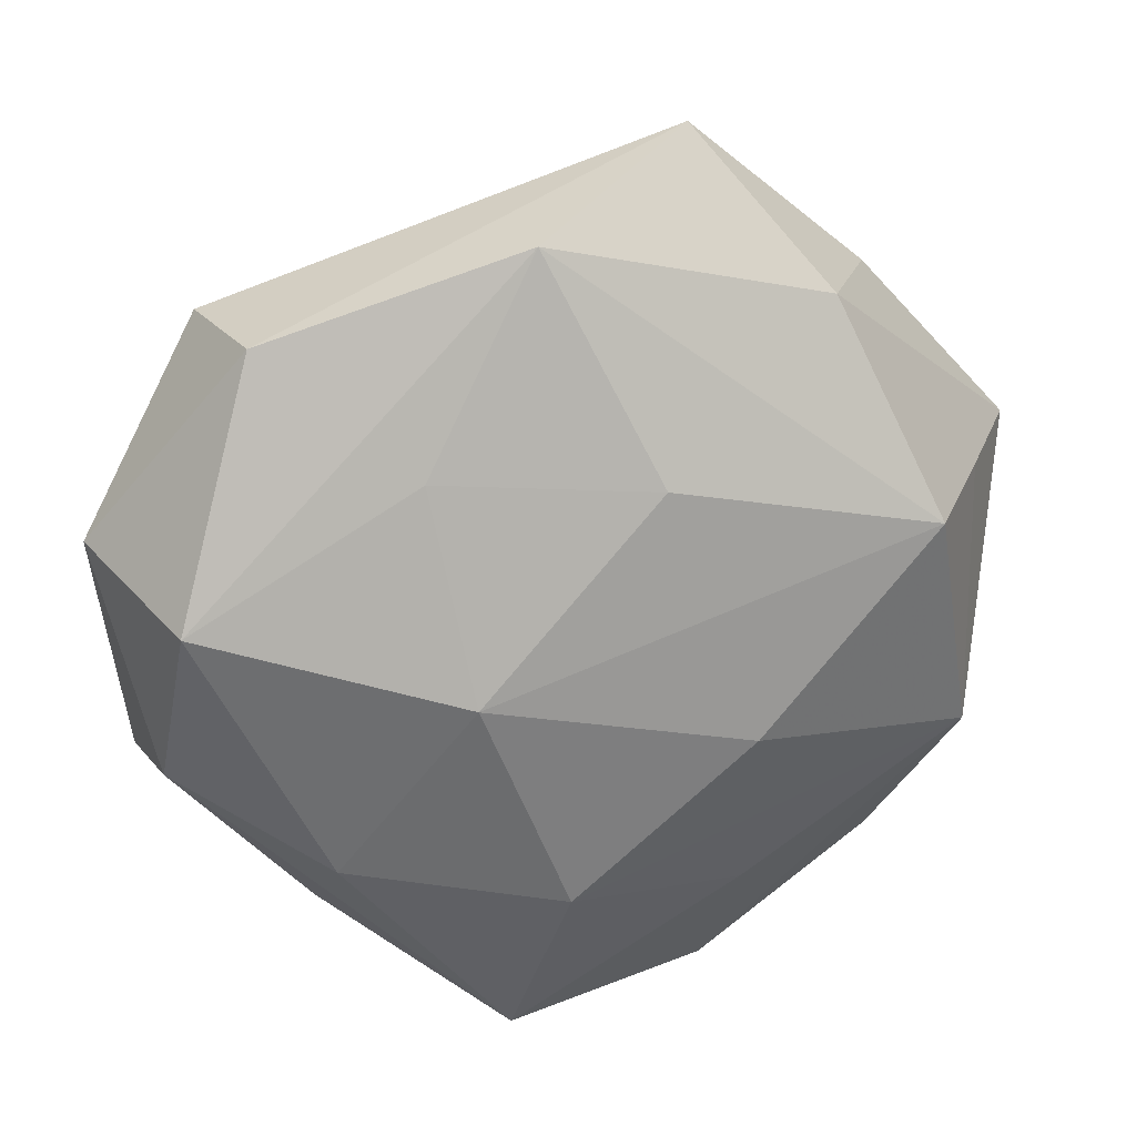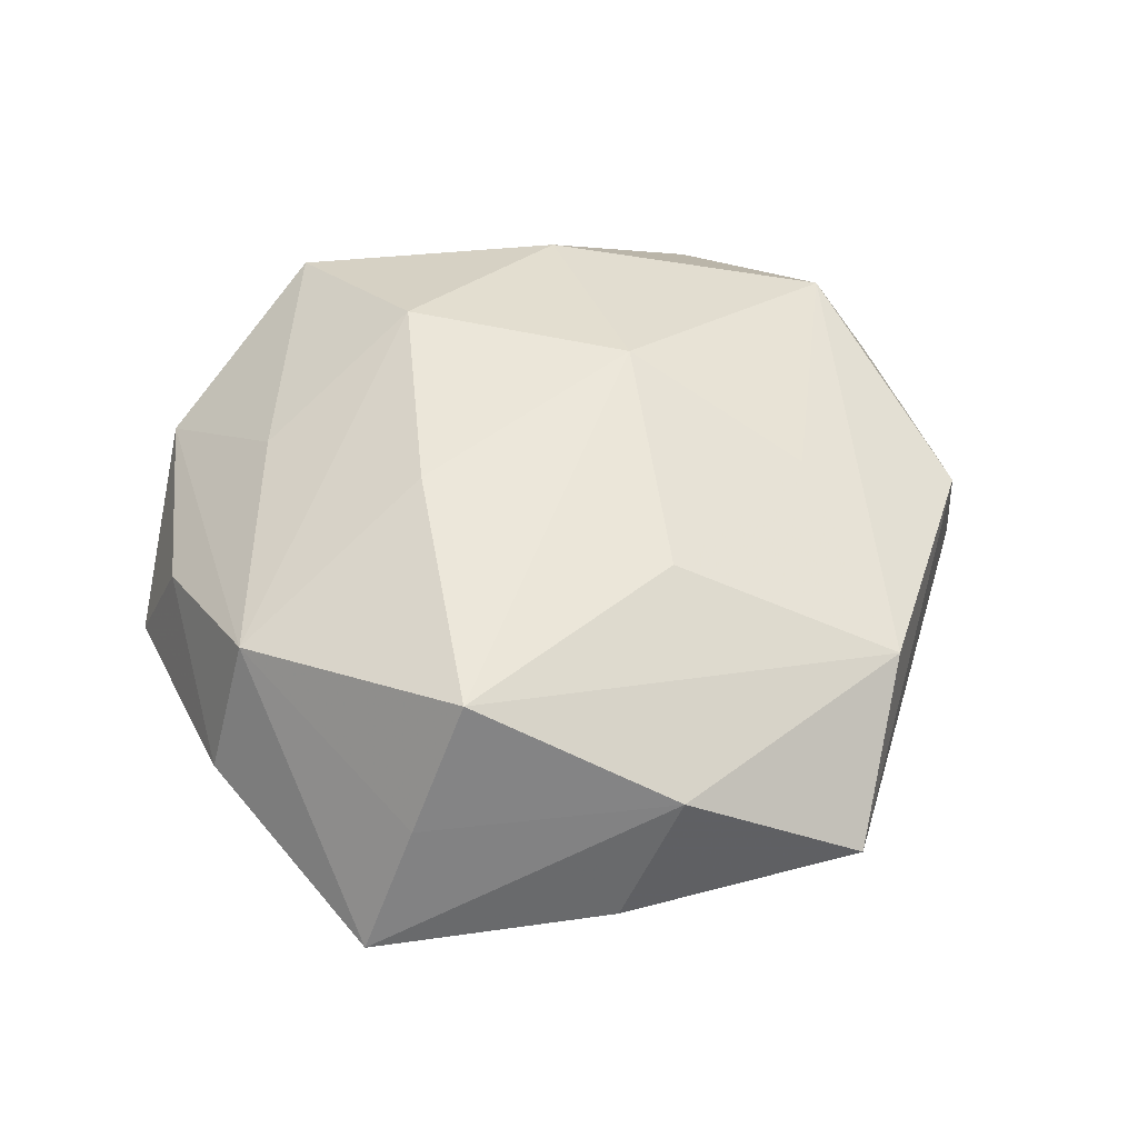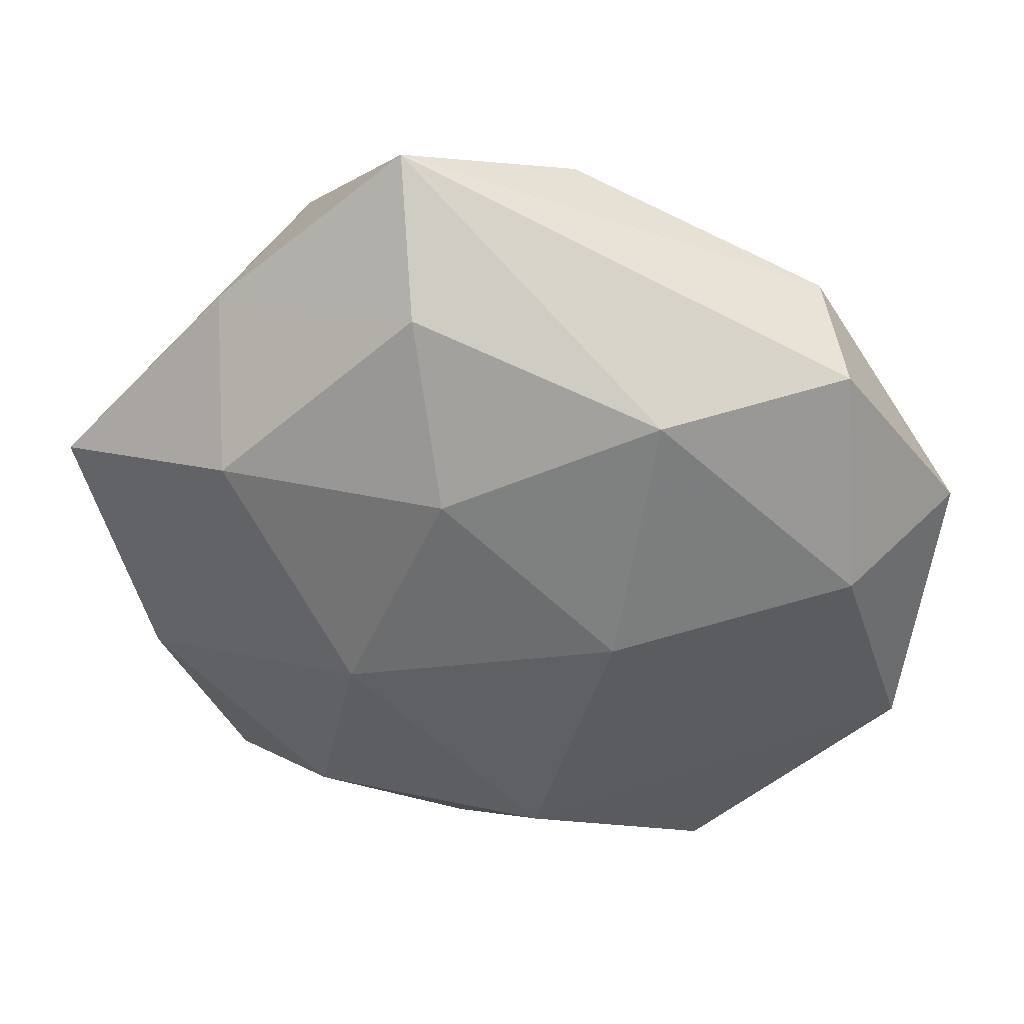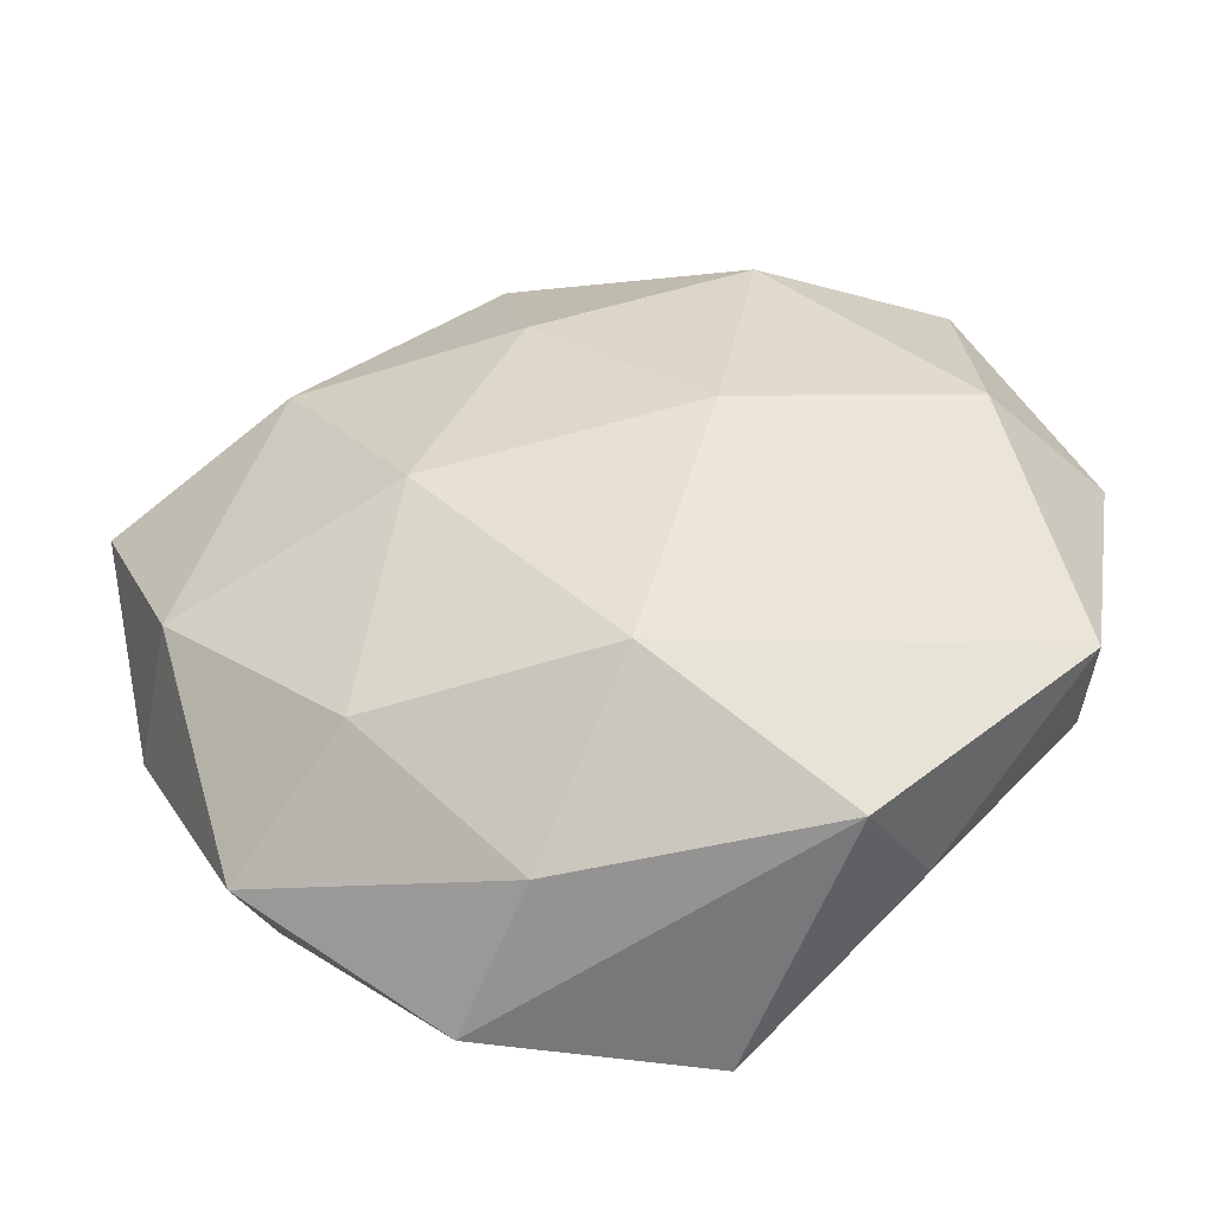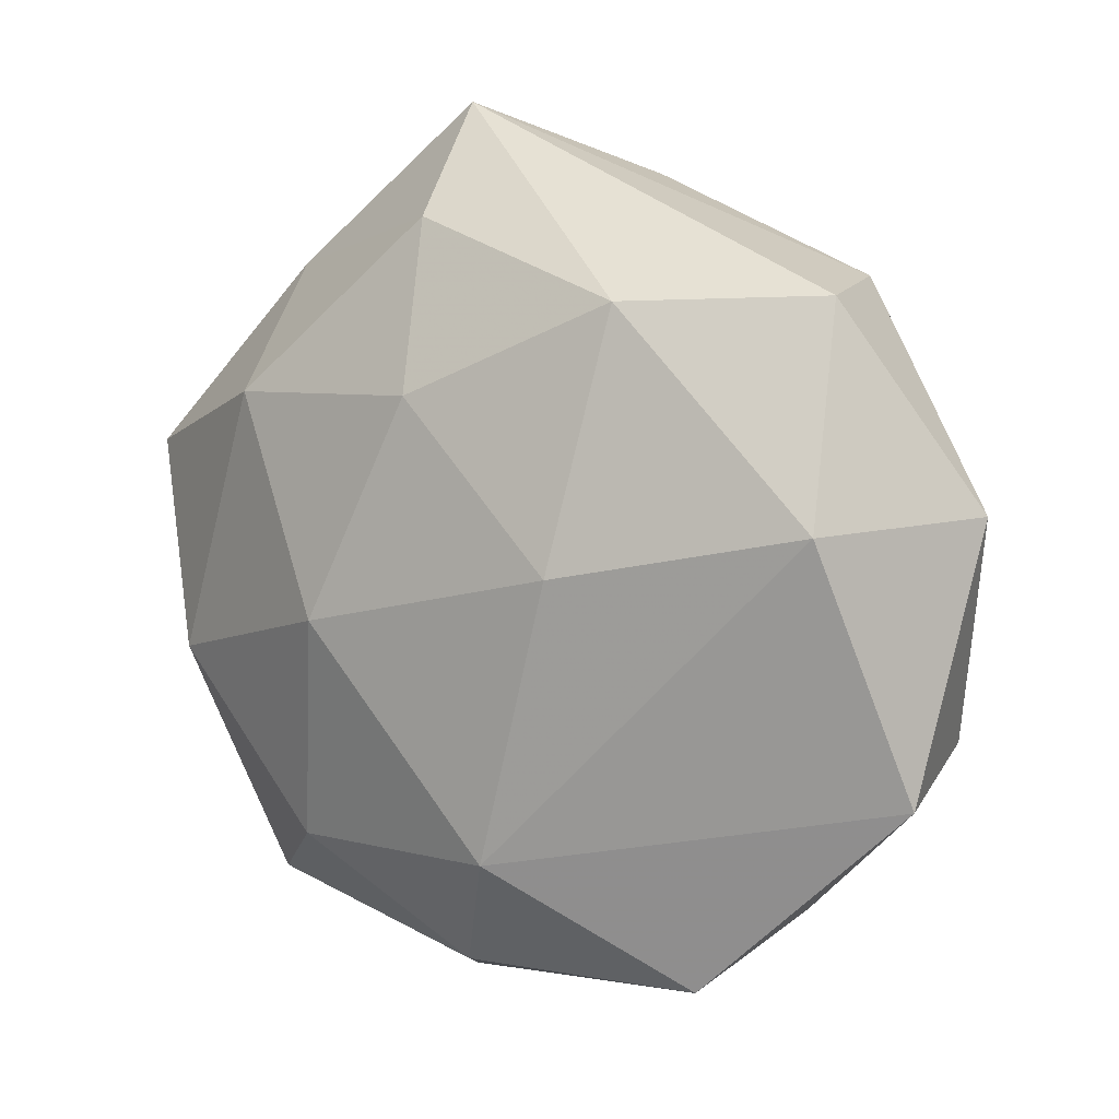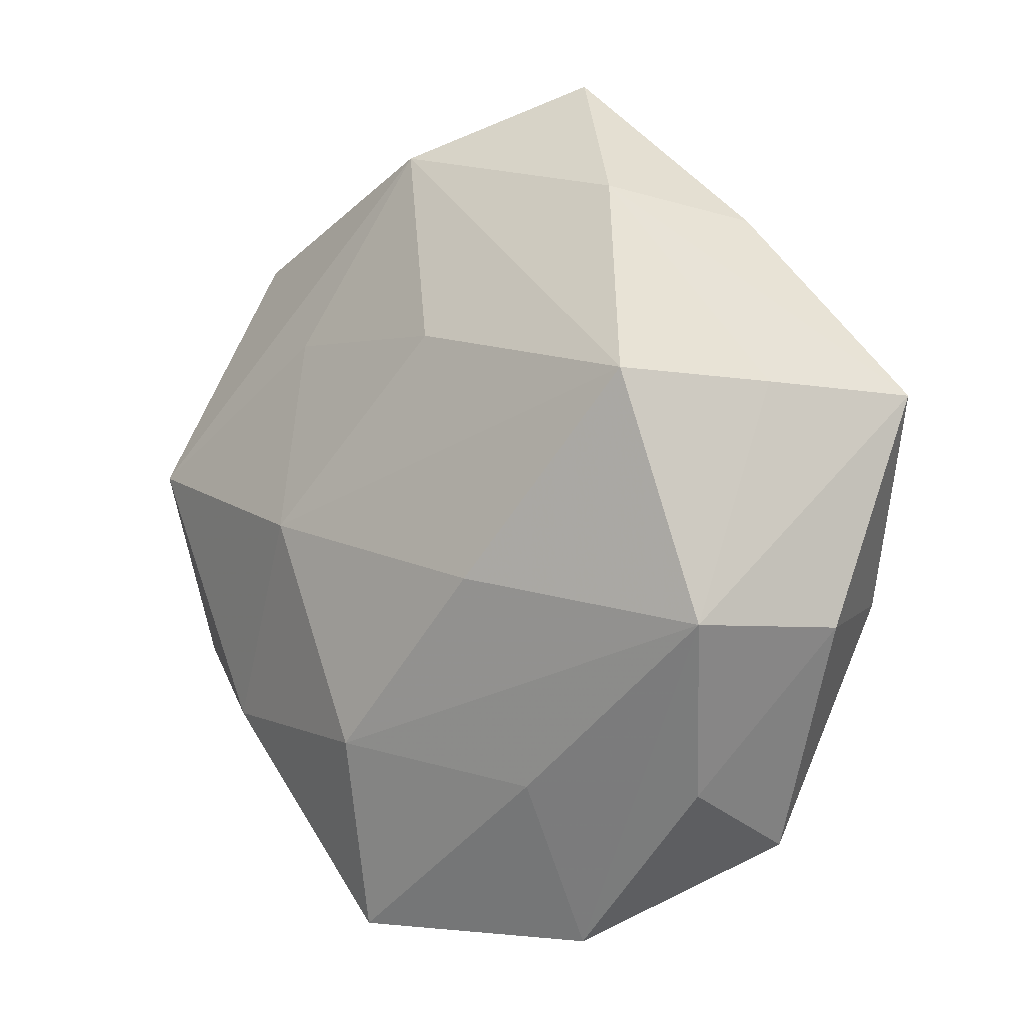
<metadata>
{"format":"obj","ext":"obj","renderer":"f3d","projection":"perspective","resolution":1024,"background":"white","views":[{"elev":27.6,"azim":-12.1,"up":"+Y"},{"elev":52.3,"azim":127.3,"up":"+Z"},{"elev":42.5,"azim":-172.5,"up":"+Y"},{"elev":-45.9,"azim":-171.1,"up":"+Y"},{"elev":9.0,"azim":-145.5,"up":"+Y"},{"elev":-3.9,"azim":41.5,"up":"+Y"}]}
</metadata>
<code>
v -0.01068 0.0001325 0.01811
v 0.02537 -0.02686 -0.005002
v 0.006782 0.02974 -0.009305
v 0.01104 -0.005045 0.0182
v 0.02248 0.01536 -0.01294
v 0.0119 -0.02194 0.01153
v 0.003608 0.01624 -0.01614
v -0.0041 0.03288 0.008798
v -0.03537 -0.0133 -0.005464
v -0.007119 -0.0343 0.01062
v -0.0134 0.01656 0.01268
v 0.0348 -0.009053 0.0003218
v 0.01083 -0.03523 0.003084
v -0.004412 -0.01946 -0.01734
v 0.004159 0.01558 0.01558
v 0.01559 -0.02056 -0.01402
v 0.03046 -0.006929 -0.01153
v 0.003951 -0.03086 -0.007482
v -0.02998 0.007469 -0.01167
v 0.032 0.01042 0.005271
v -0.0108 0.003479 -0.01792
v -0.03363 -0.01017 0.005245
v -0.03187 0.005685 0.01259
v -0.02203 -0.02484 0.002737
v -0.02116 -0.01622 0.01274
v -0.03807 0.008314 5.869e-05
v 0.02426 0.02533 -0.002563
v 0.009011 0.03873 0.0004781
v 0.02451 -0.02256 0.00502
v 0.03807 0.00973 -0.005469
v 0.01142 -0.001761 -0.01843
v -0.01357 0.02391 -0.01305
v 0.01861 0.02738 0.008856
v -0.02515 0.02536 0.005414
v -0.02811 0.02446 -0.005399
v 0.02564 0.01106 0.01619
v -0.01854 -0.02935 -0.008578
v 0.02992 -0.00896 0.01192
v -0.003441 -0.01852 0.0172
f 10 37 13
f 24 37 10
f 10 22 24
f 25 22 10
f 23 22 25
f 10 39 25
f 28 8 33
f 33 8 36
f 33 27 28
f 30 27 33
f 11 8 23
f 1 11 23
f 23 25 1
f 1 25 39
f 18 13 37
f 2 13 18
f 20 38 30
f 36 38 20
f 30 33 20
f 20 33 36
f 30 38 12
f 29 13 2
f 29 38 13
f 2 12 29
f 29 12 38
f 10 13 6
f 13 38 6
f 6 39 10
f 6 38 39
f 30 12 17
f 17 12 2
f 5 27 30
f 30 17 5
f 5 17 31
f 37 24 9
f 9 24 22
f 23 8 34
f 34 8 28
f 28 35 34
f 32 35 28
f 36 1 4
f 4 1 39
f 4 38 36
f 39 38 4
f 36 8 15
f 15 1 36
f 8 11 15
f 11 1 15
f 14 18 37
f 21 31 14
f 37 9 14
f 28 27 3
f 27 5 3
f 3 32 28
f 23 34 26
f 26 34 35
f 26 22 23
f 26 9 22
f 7 5 31
f 7 31 21
f 21 32 7
f 7 3 5
f 32 3 7
f 31 17 16
f 16 14 31
f 16 17 2
f 2 18 16
f 18 14 16
f 21 14 19
f 19 14 9
f 19 32 21
f 35 32 19
f 19 26 35
f 9 26 19

</code>
